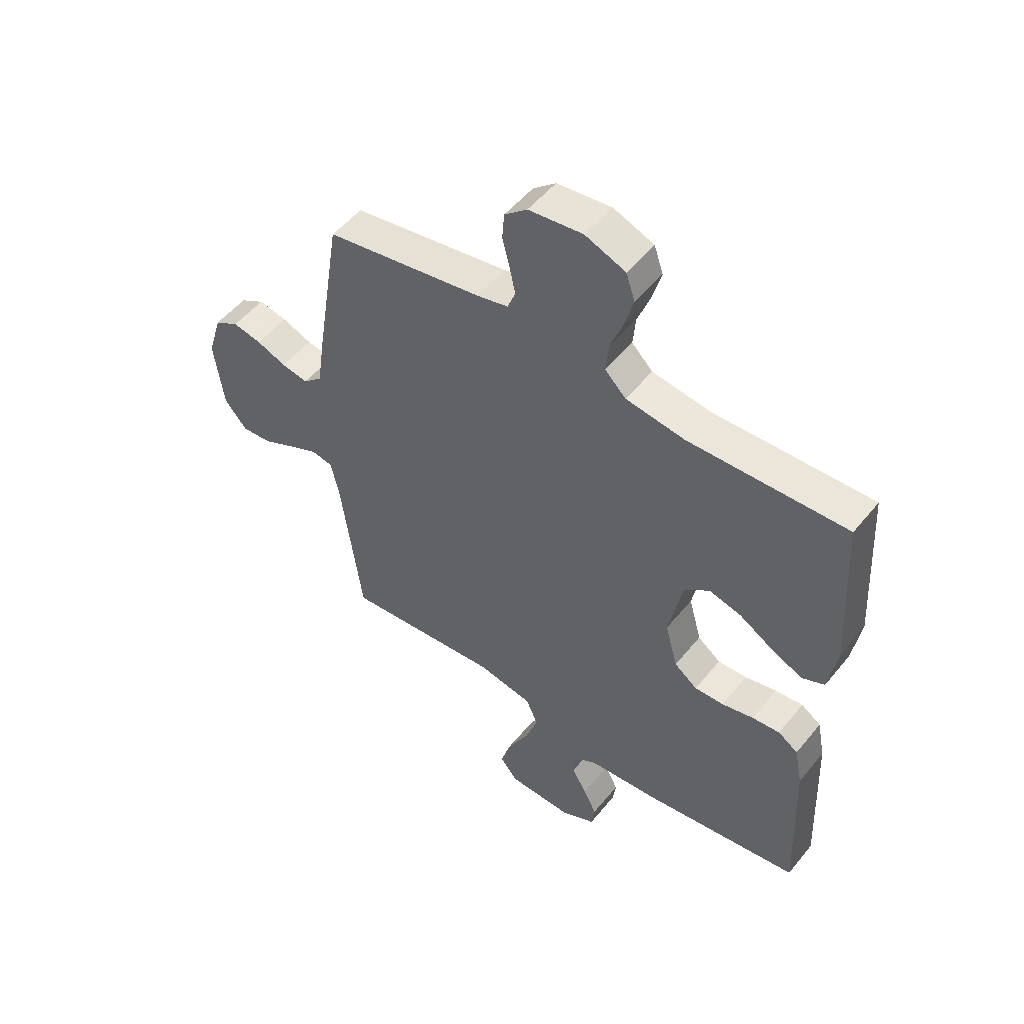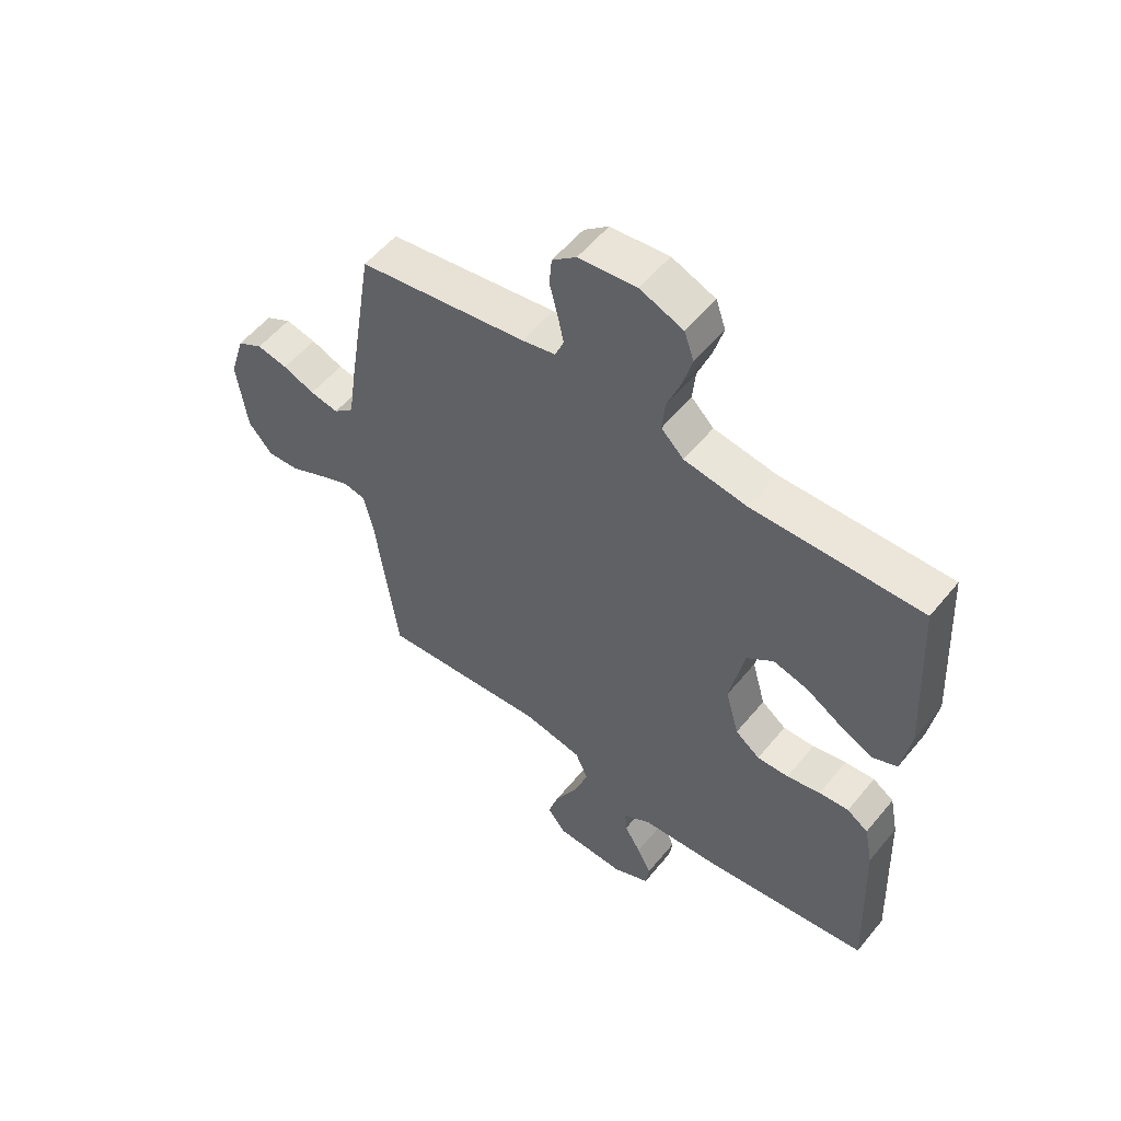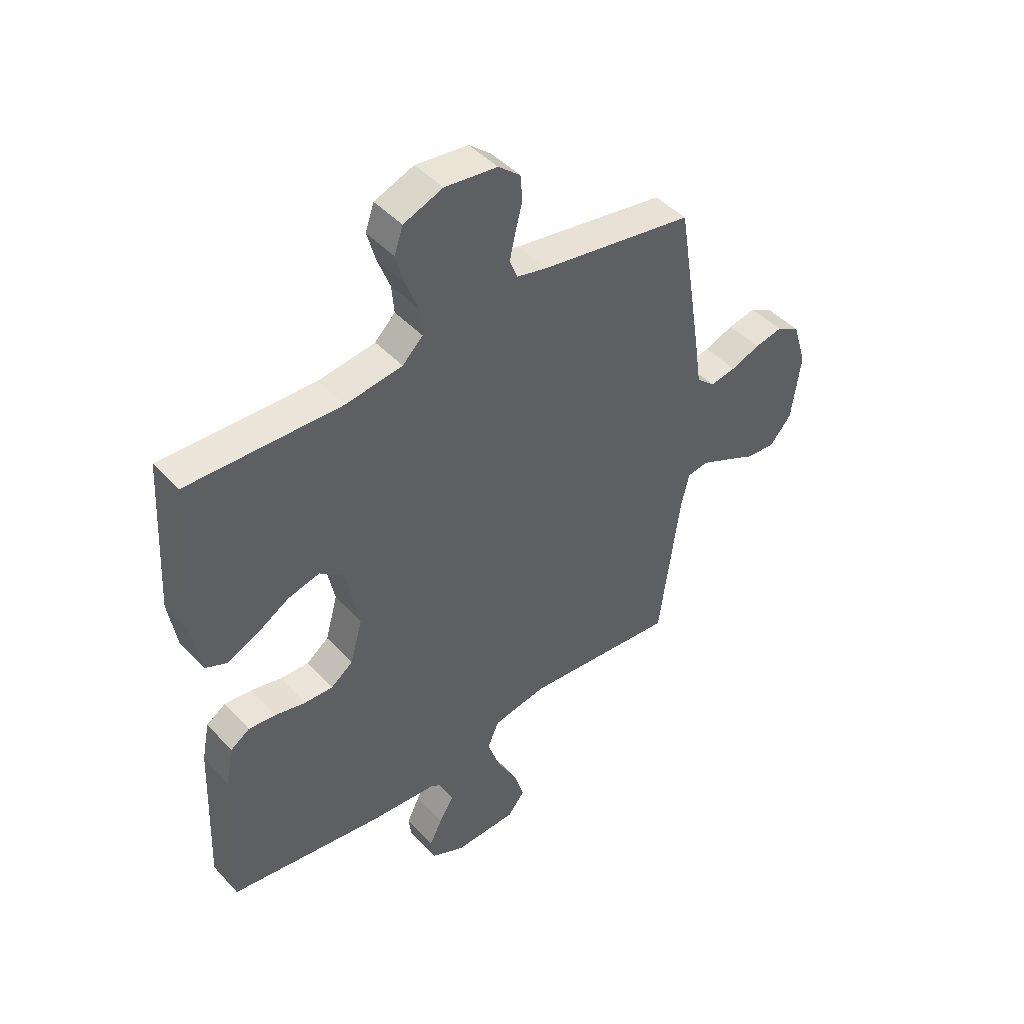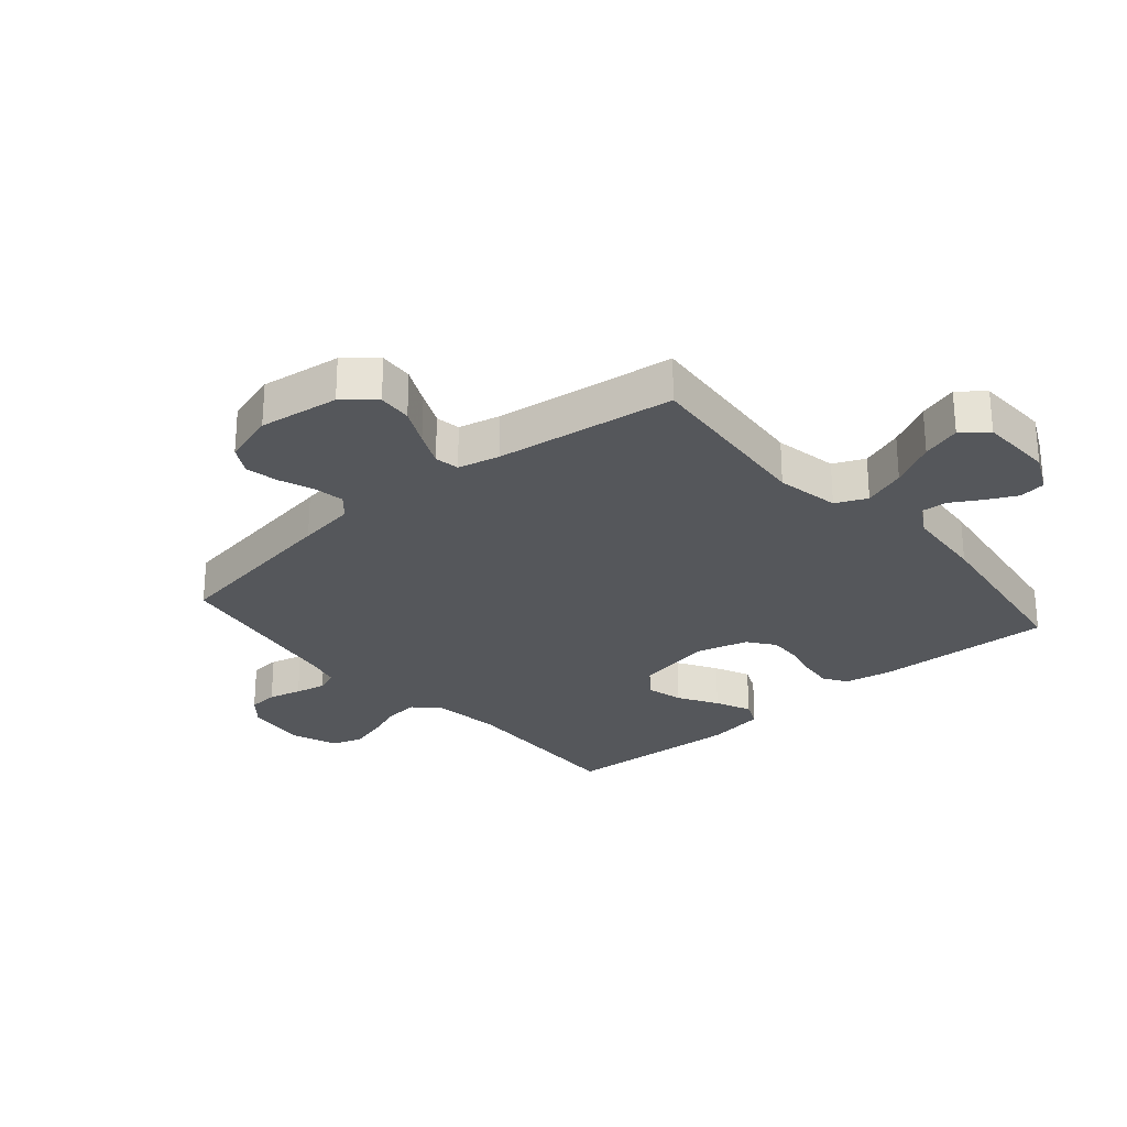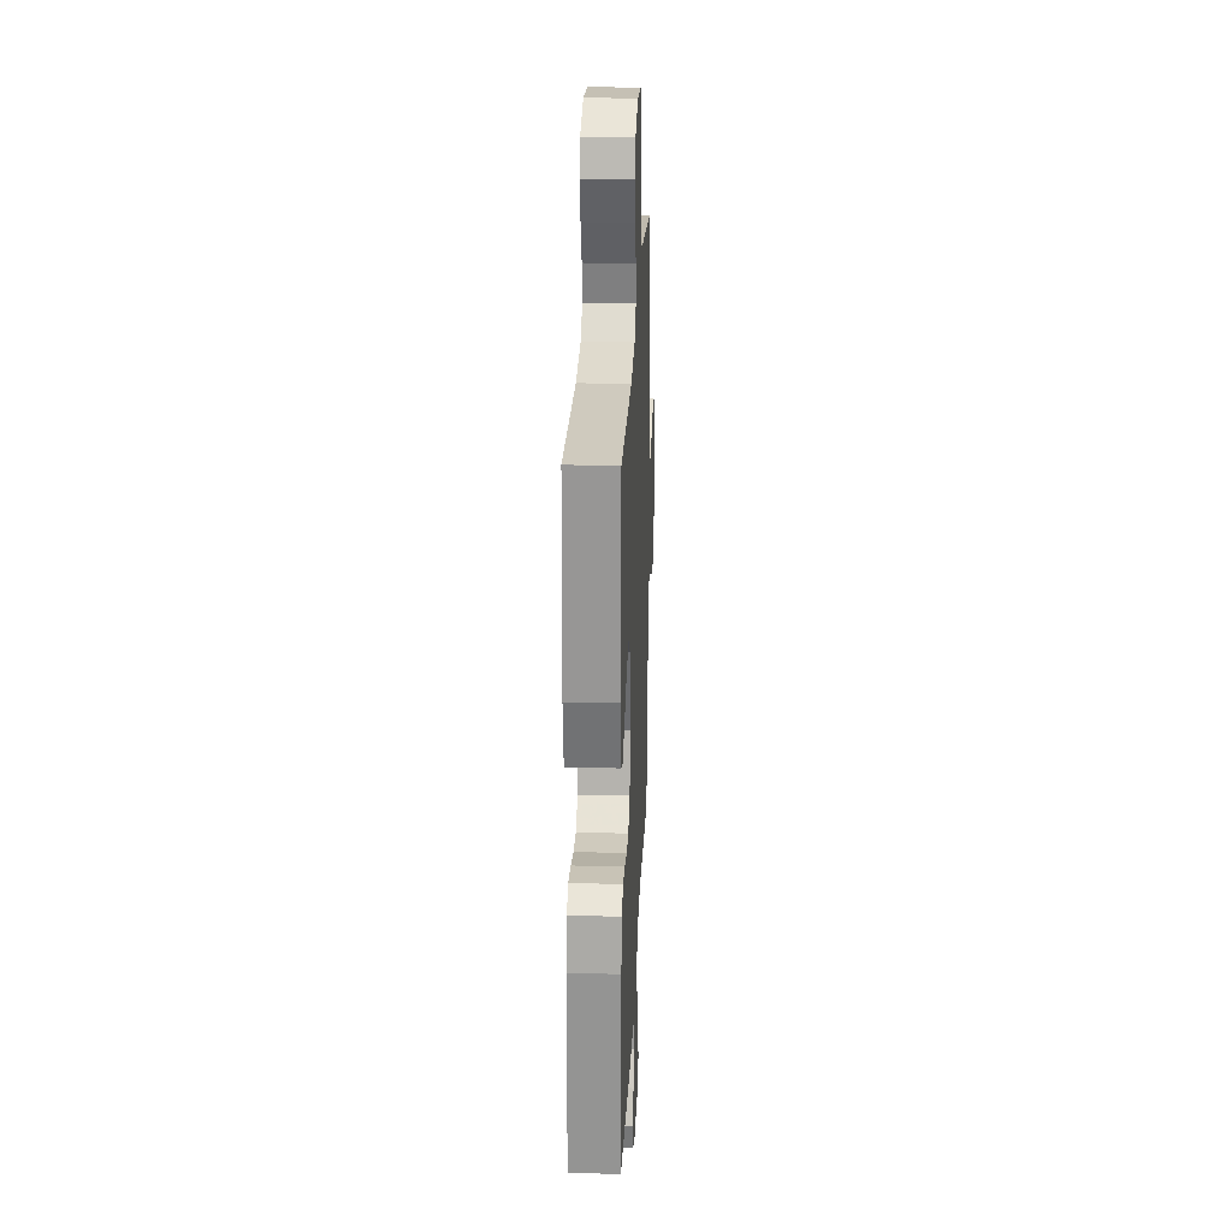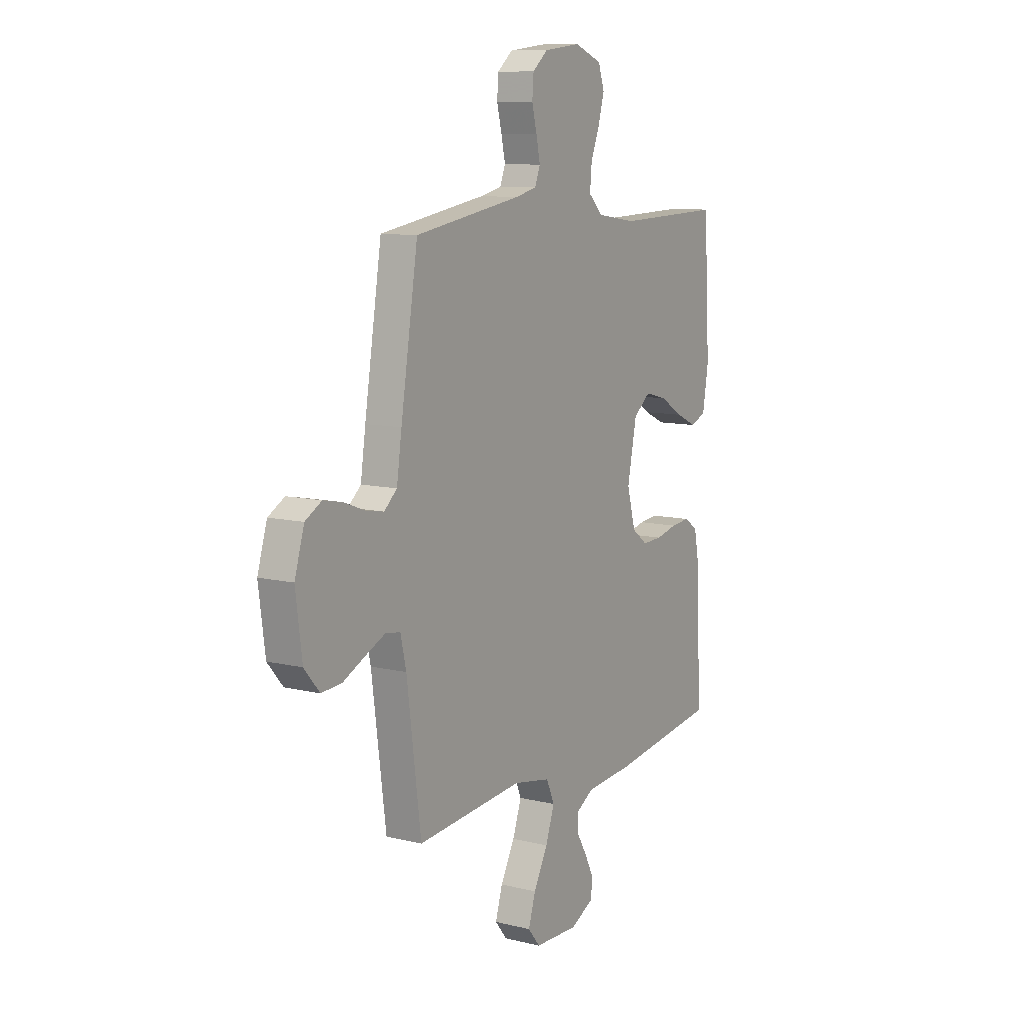
<metadata>
{"format":"obj","ext":"obj","renderer":"f3d","projection":"perspective","resolution":1024,"background":"white","views":[{"elev":51.7,"azim":-142.2,"up":"+Z"},{"elev":55.1,"azim":-141.4,"up":"+Z"},{"elev":45.3,"azim":-39.6,"up":"+Z"},{"elev":-26.9,"azim":130.7,"up":"+Y"},{"elev":24.9,"azim":-87.5,"up":"+Z"},{"elev":10.1,"azim":121.7,"up":"+Z"}]}
</metadata>
<code>
v -0.5 0.07 -0.5
v -0.488 0.07 -0.2
v -0.473 0.07 -0.124
v -0.435 0.07 -0.099
v -0.382 0.07 -0.104
v -0.322 0.07 -0.118
v -0.266 0.07 -0.12
v -0.222 0.07 -0.087
v -0.198 0.07 0
v -0.224 0.07 0.128
v -0.272 0.07 0.166
v -0.334 0.07 0.15
v -0.399 0.07 0.111
v -0.458 0.07 0.084
v -0.501 0.07 0.103
v -0.517 0.07 0.2
v -0.5 0.07 0.5
v -0.2 0.07 0.491
v -0.088 0.07 0.507
v -0.048 0.07 0.546
v -0.053 0.07 0.602
v -0.077 0.07 0.664
v -0.094 0.07 0.725
v -0.077 0.07 0.775
v 0 0.07 0.805
v 0.103 0.07 0.793
v 0.146 0.07 0.757
v 0.15 0.07 0.707
v 0.136 0.07 0.652
v 0.125 0.07 0.601
v 0.14 0.07 0.563
v 0.2 0.07 0.549
v 0.5 0.07 0.5
v 0.548 0.07 0.2
v 0.562 0.07 0.104
v 0.598 0.07 0.072
v 0.649 0.07 0.081
v 0.706 0.07 0.103
v 0.761 0.07 0.114
v 0.807 0.07 0.088
v 0.834 0.07 0
v 0.816 0.07 -0.134
v 0.773 0.07 -0.184
v 0.716 0.07 -0.18
v 0.654 0.07 -0.15
v 0.597 0.07 -0.124
v 0.556 0.07 -0.131
v 0.54 0.07 -0.2
v 0.5 0.07 -0.5
v 0.2 0.07 -0.473
v 0.095 0.07 -0.493
v 0.072 0.07 -0.545
v 0.097 0.07 -0.616
v 0.137 0.07 -0.691
v 0.157 0.07 -0.756
v 0.123 0.07 -0.798
v 0 0.07 -0.802
v -0.066 0.07 -0.77
v -0.072 0.07 -0.726
v -0.047 0.07 -0.676
v -0.018 0.07 -0.627
v -0.015 0.07 -0.584
v -0.066 0.07 -0.554
v -0.2 0.07 -0.543
v -0.5 0 -0.5
v -0.488 0 -0.2
v -0.473 0 -0.124
v -0.435 0 -0.099
v -0.382 0 -0.104
v -0.322 0 -0.118
v -0.266 0 -0.12
v -0.222 0 -0.087
v -0.198 0 0
v -0.224 0 0.128
v -0.272 0 0.166
v -0.334 0 0.15
v -0.399 0 0.111
v -0.458 0 0.084
v -0.501 0 0.103
v -0.517 0 0.2
v -0.5 0 0.5
v -0.2 0 0.491
v -0.088 0 0.507
v -0.048 0 0.546
v -0.053 0 0.602
v -0.077 0 0.664
v -0.094 0 0.725
v -0.077 0 0.775
v 0 0 0.805
v 0.103 0 0.793
v 0.146 0 0.757
v 0.15 0 0.707
v 0.136 0 0.652
v 0.125 0 0.601
v 0.14 0 0.563
v 0.2 0 0.549
v 0.5 0 0.5
v 0.548 0 0.2
v 0.562 0 0.104
v 0.598 0 0.072
v 0.649 0 0.081
v 0.706 0 0.103
v 0.761 0 0.114
v 0.807 0 0.088
v 0.834 0 0
v 0.816 0 -0.134
v 0.773 0 -0.184
v 0.716 0 -0.18
v 0.654 0 -0.15
v 0.597 0 -0.124
v 0.556 0 -0.131
v 0.54 0 -0.2
v 0.5 0 -0.5
v 0.2 0 -0.473
v 0.095 0 -0.493
v 0.072 0 -0.545
v 0.097 0 -0.616
v 0.137 0 -0.691
v 0.157 0 -0.756
v 0.123 0 -0.798
v 0 0 -0.802
v -0.066 0 -0.77
v -0.072 0 -0.726
v -0.047 0 -0.676
v -0.018 0 -0.627
v -0.015 0 -0.584
v -0.066 0 -0.554
v -0.2 0 -0.543
f 4 5 6
f 3 4 6
f 2 3 6
f 1 2 6
f 64 1 6
f 63 64 6
f 62 63 6 7
f 59 60 61
f 58 59 61
f 57 58 61
f 56 57 61
f 55 56 61
f 54 55 61
f 53 54 61
f 52 53 61 62
f 62 7 8
f 52 62 8
f 51 52 8
f 48 49 50
f 51 8 9
f 50 51 9
f 48 50 9
f 47 48 9
f 43 44 45
f 42 43 45
f 41 42 45
f 40 41 45
f 39 40 45
f 38 39 45
f 37 38 45
f 36 37 45 46
f 47 9 10
f 46 47 10
f 36 46 10
f 35 36 10
f 35 10 11
f 34 35 11
f 33 34 11
f 32 33 11
f 27 28 29
f 26 27 29
f 25 26 29
f 24 25 29
f 23 24 29
f 22 23 29
f 21 22 29
f 20 21 29 30
f 19 20 30 31
f 16 17 18
f 15 16 18
f 14 15 18
f 13 14 18
f 12 13 18
f 12 18 19
f 19 31 32
f 12 19 32
f 11 12 32
f 70 69 68
f 70 68 67
f 70 67 66
f 70 66 65
f 70 65 128
f 70 128 127
f 71 70 127 126
f 125 124 123
f 125 123 122
f 125 122 121
f 125 121 120
f 125 120 119
f 125 119 118
f 125 118 117
f 126 125 117 116
f 72 71 126
f 72 126 116
f 72 116 115
f 114 113 112
f 73 72 115
f 73 115 114
f 73 114 112
f 73 112 111
f 109 108 107
f 109 107 106
f 109 106 105
f 109 105 104
f 109 104 103
f 109 103 102
f 109 102 101
f 110 109 101 100
f 74 73 111
f 74 111 110
f 74 110 100
f 74 100 99
f 75 74 99
f 75 99 98
f 75 98 97
f 75 97 96
f 93 92 91
f 93 91 90
f 93 90 89
f 93 89 88
f 93 88 87
f 93 87 86
f 93 86 85
f 94 93 85 84
f 95 94 84 83
f 82 81 80
f 82 80 79
f 82 79 78
f 82 78 77
f 82 77 76
f 83 82 76
f 96 95 83
f 96 83 76
f 96 76 75
f 1 65 66 2
f 2 66 67 3
f 3 67 68 4
f 4 68 69 5
f 5 69 70 6
f 6 70 71 7
f 7 71 72 8
f 8 72 73 9
f 9 73 74 10
f 10 74 75 11
f 11 75 76 12
f 12 76 77 13
f 13 77 78 14
f 14 78 79 15
f 15 79 80 16
f 16 80 81 17
f 17 81 82 18
f 18 82 83 19
f 19 83 84 20
f 20 84 85 21
f 21 85 86 22
f 22 86 87 23
f 23 87 88 24
f 24 88 89 25
f 25 89 90 26
f 26 90 91 27
f 27 91 92 28
f 28 92 93 29
f 29 93 94 30
f 30 94 95 31
f 31 95 96 32
f 32 96 97 33
f 33 97 98 34
f 34 98 99 35
f 35 99 100 36
f 36 100 101 37
f 37 101 102 38
f 38 102 103 39
f 39 103 104 40
f 40 104 105 41
f 41 105 106 42
f 42 106 107 43
f 43 107 108 44
f 44 108 109 45
f 45 109 110 46
f 46 110 111 47
f 47 111 112 48
f 48 112 113 49
f 49 113 114 50
f 50 114 115 51
f 51 115 116 52
f 52 116 117 53
f 53 117 118 54
f 54 118 119 55
f 55 119 120 56
f 56 120 121 57
f 57 121 122 58
f 58 122 123 59
f 59 123 124 60
f 60 124 125 61
f 61 125 126 62
f 62 126 127 63
f 63 127 128 64
f 64 128 65 1

</code>
